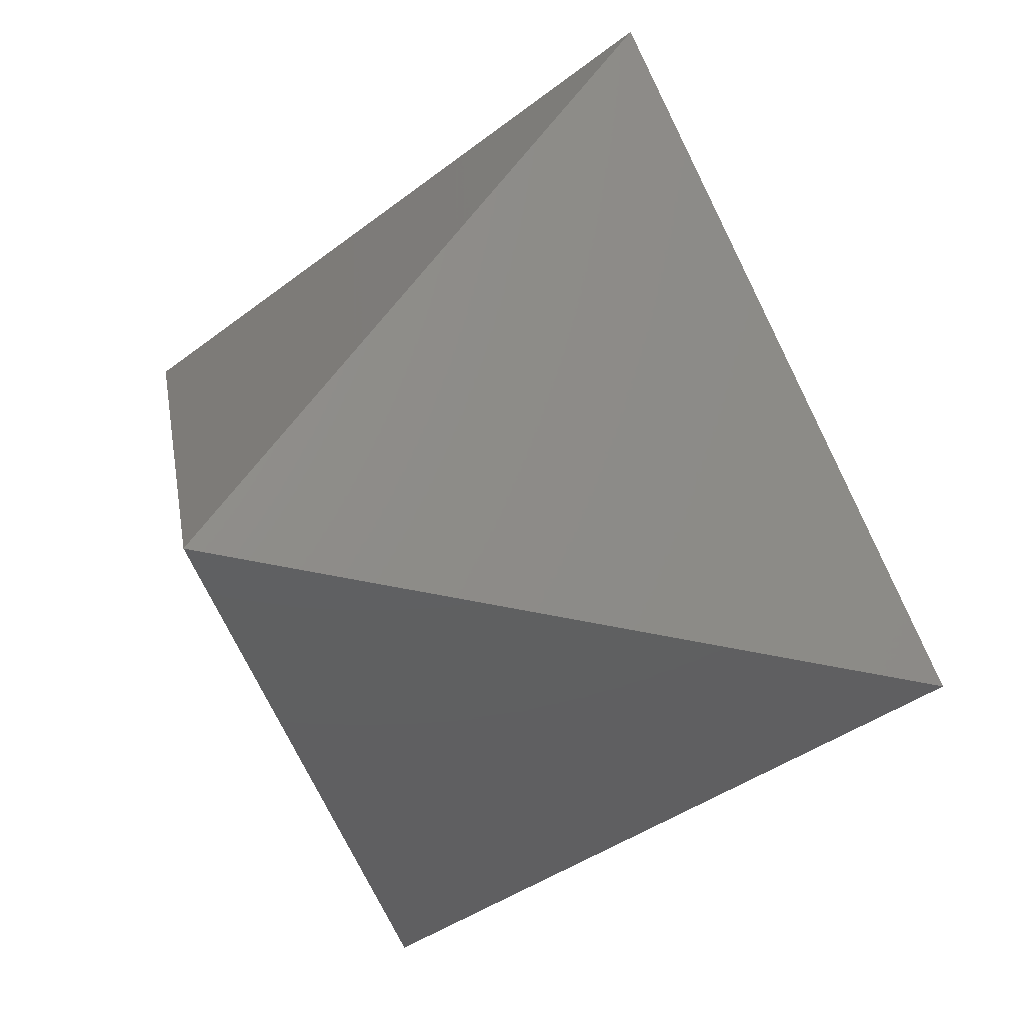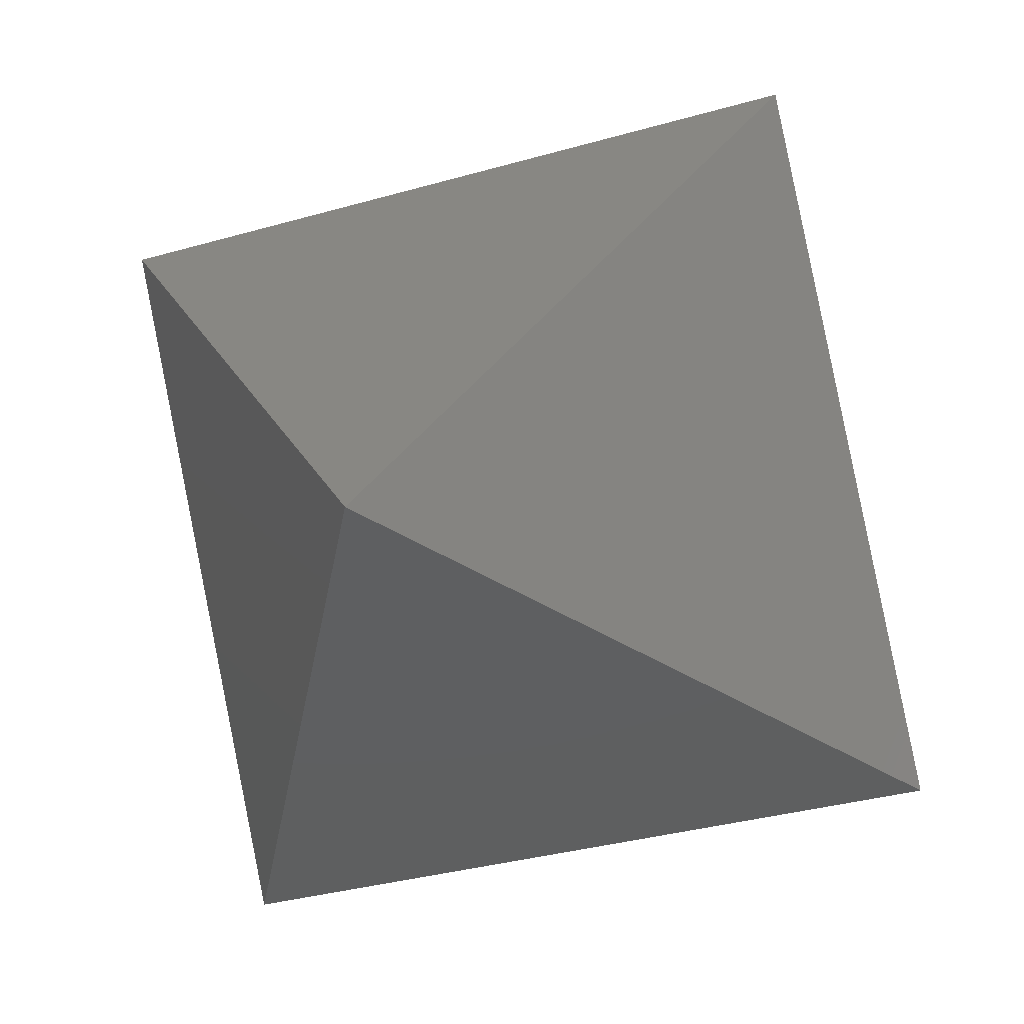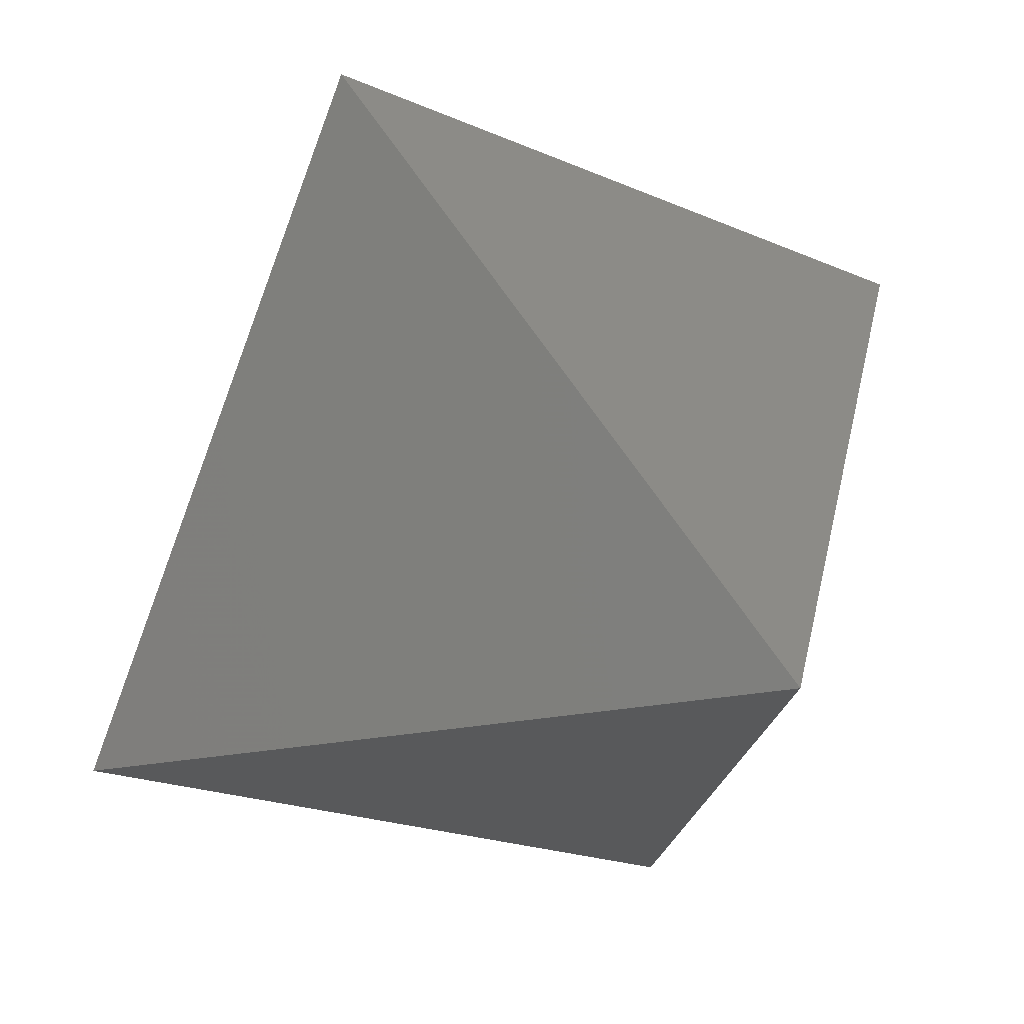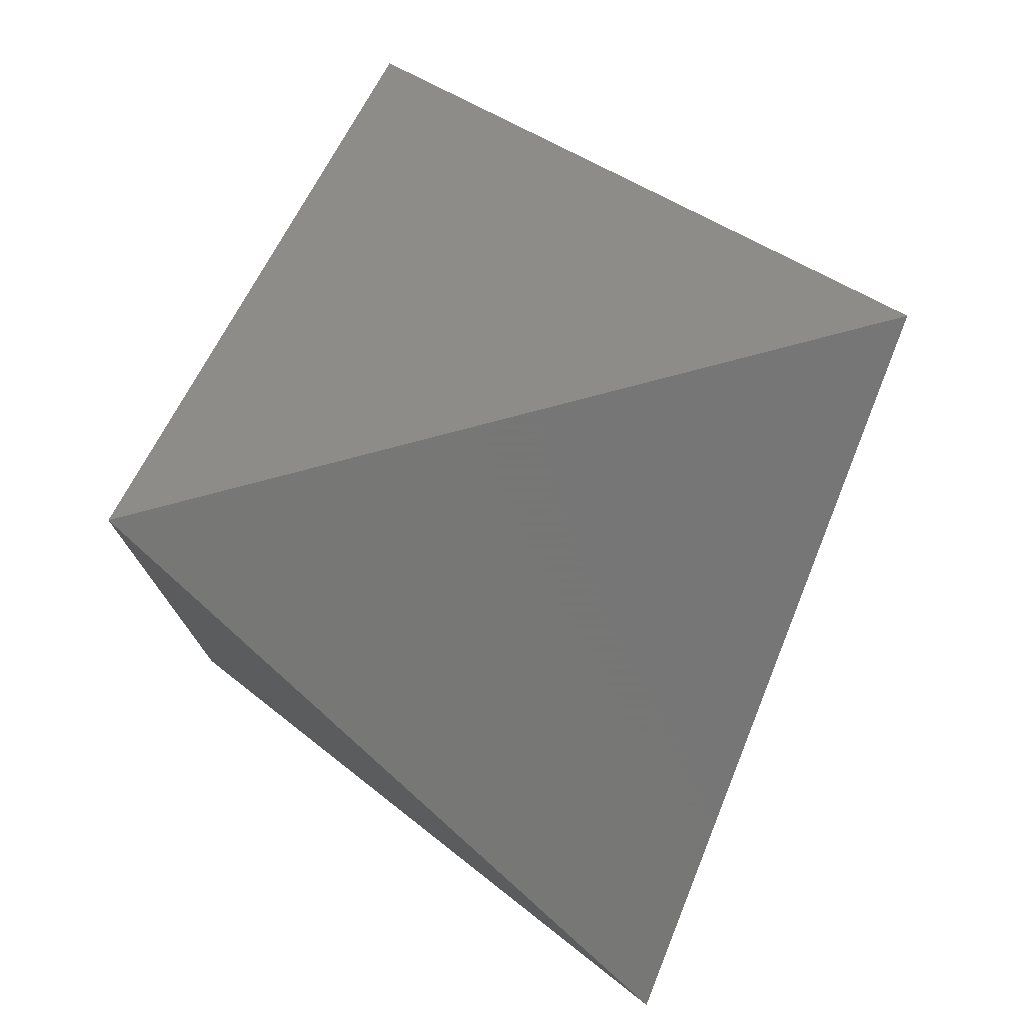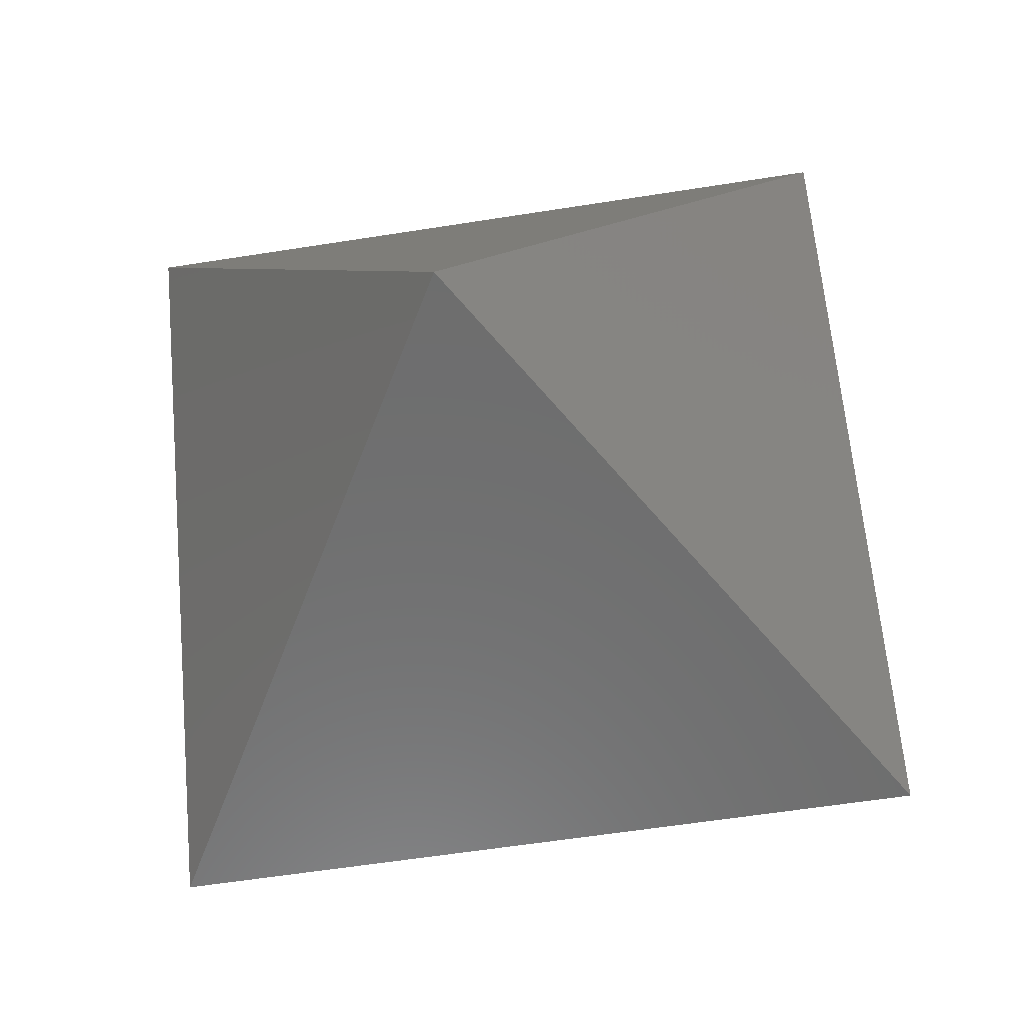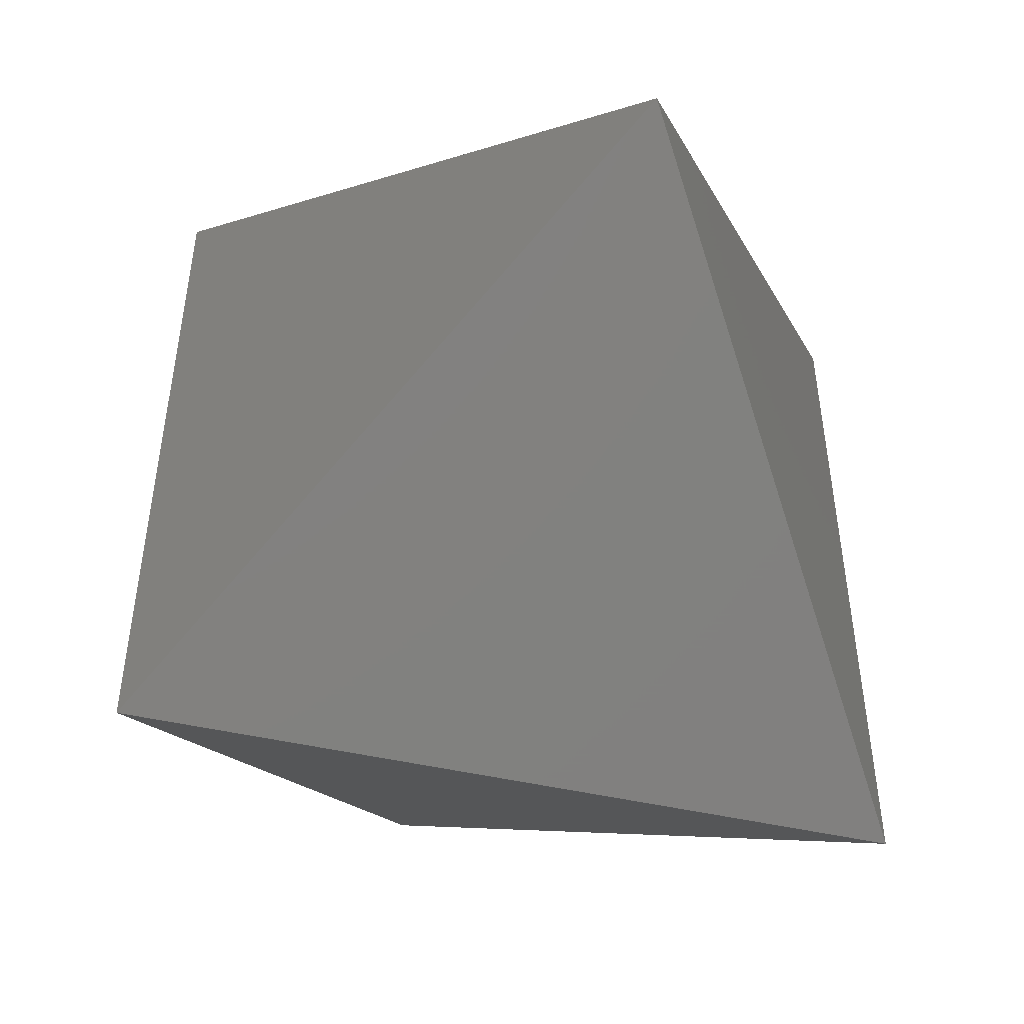
<metadata>
{"format":"stl","ext":"stl","renderer":"f3d","projection":"perspective","resolution":1024,"background":"white","views":[{"elev":-39.9,"azim":73.4,"up":"+Y"},{"elev":-37.4,"azim":169.7,"up":"+Y"},{"elev":-21.3,"azim":-7.2,"up":"+Y"},{"elev":76.7,"azim":110.4,"up":"+Z"},{"elev":-59.5,"azim":-80.8,"up":"+Y"},{"elev":-47.5,"azim":110.8,"up":"+Z"}]}
</metadata>
<code>
# stl→obj: 12 verts, 8 faces
v -5.774 8.165 5
v -8.66 0 0
v 0 0 5
v -5.774 8.165 -5
v 0 0 -5
v 2.887 8.165 2.22e-15
v -8.66 -8.882e-16 0
v -4.441e-16 -8.882e-16 5
v 2.887 8.165 2.665e-15
v 2.887 8.165 1.768e-16
v -4.441e-16 0 -5
v 2.887 8.165 1.776e-15
f 1 2 3
f 2 4 5
f 6 4 1
f 4 7 1
f 1 8 9
f 5 3 2
f 10 3 5
f 11 4 12

</code>
